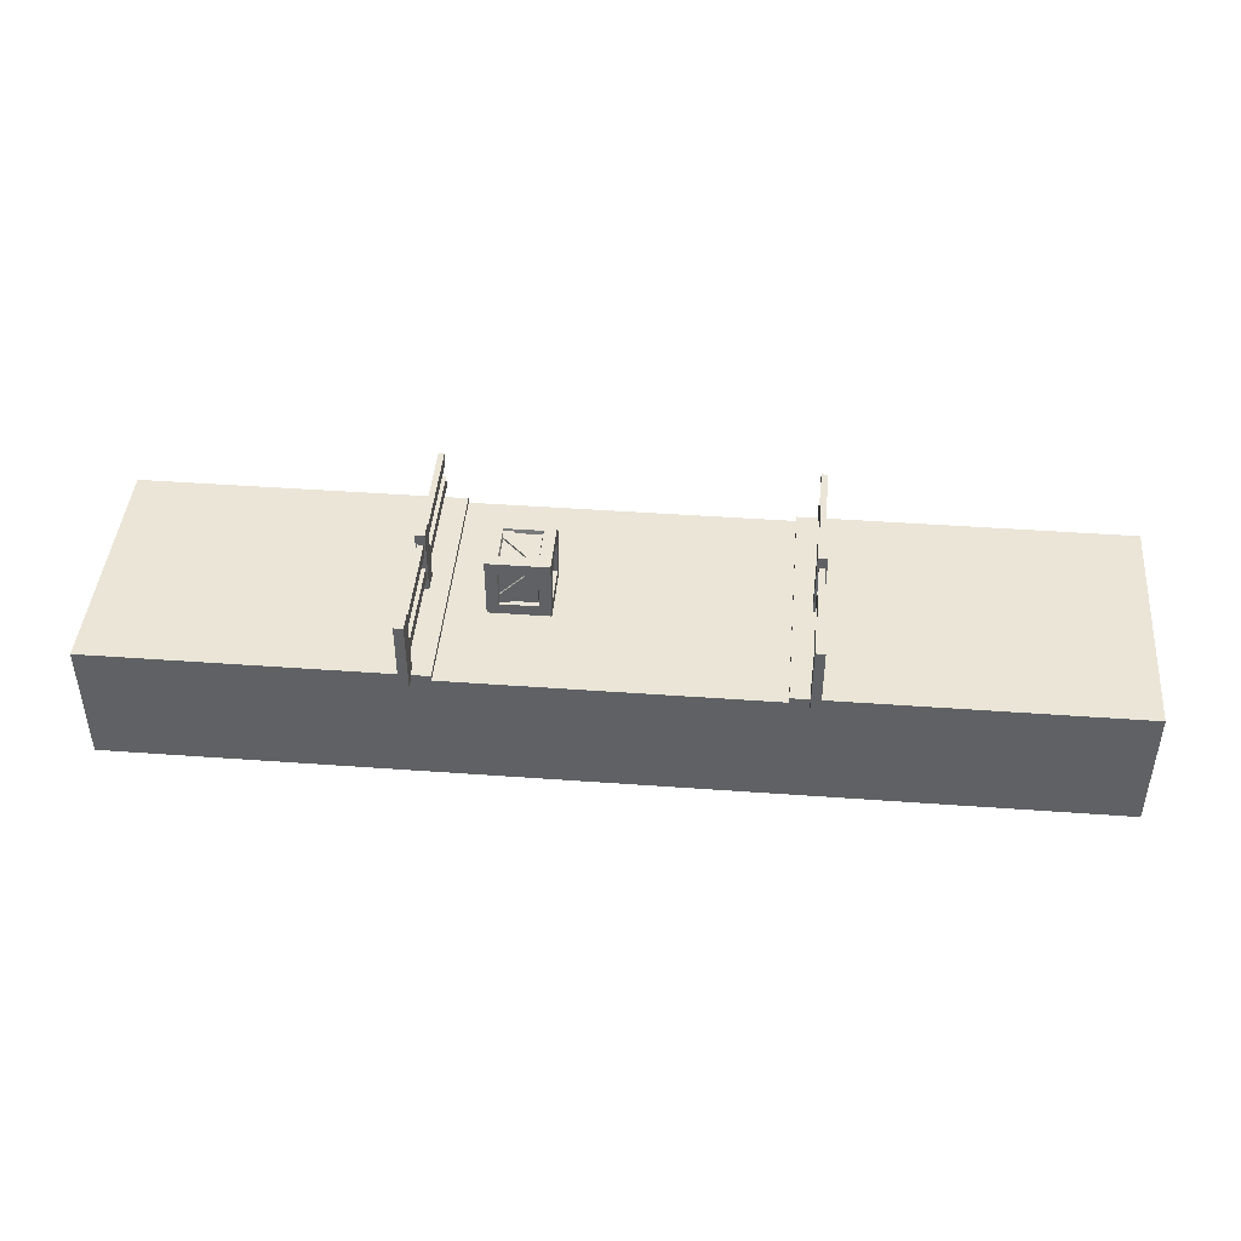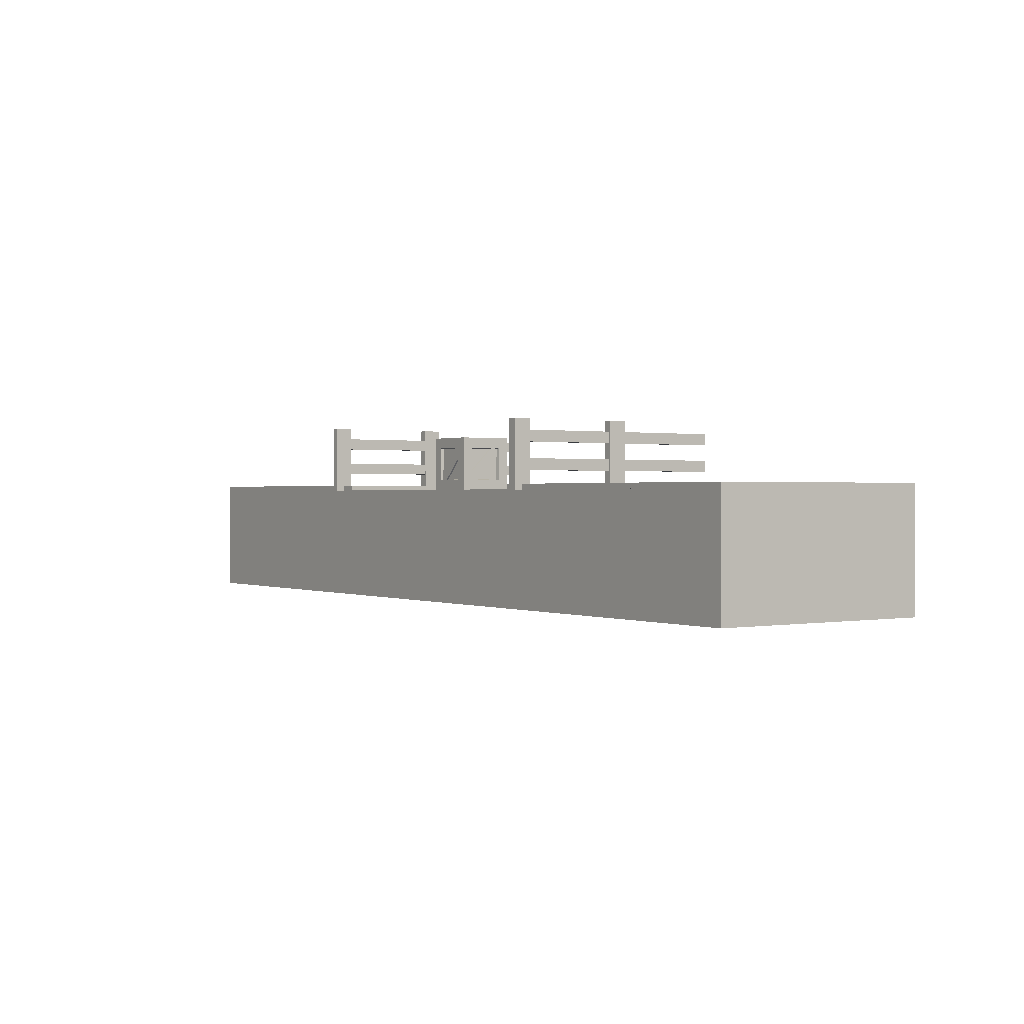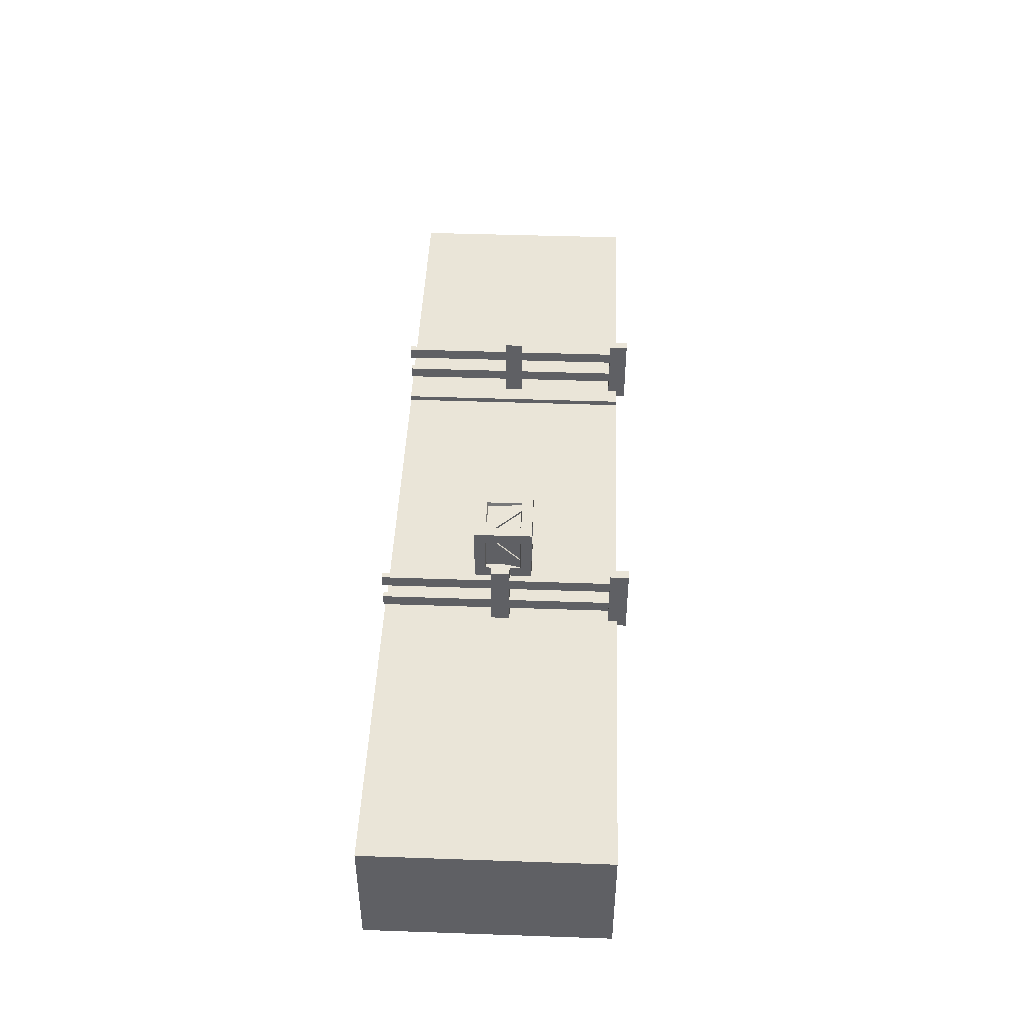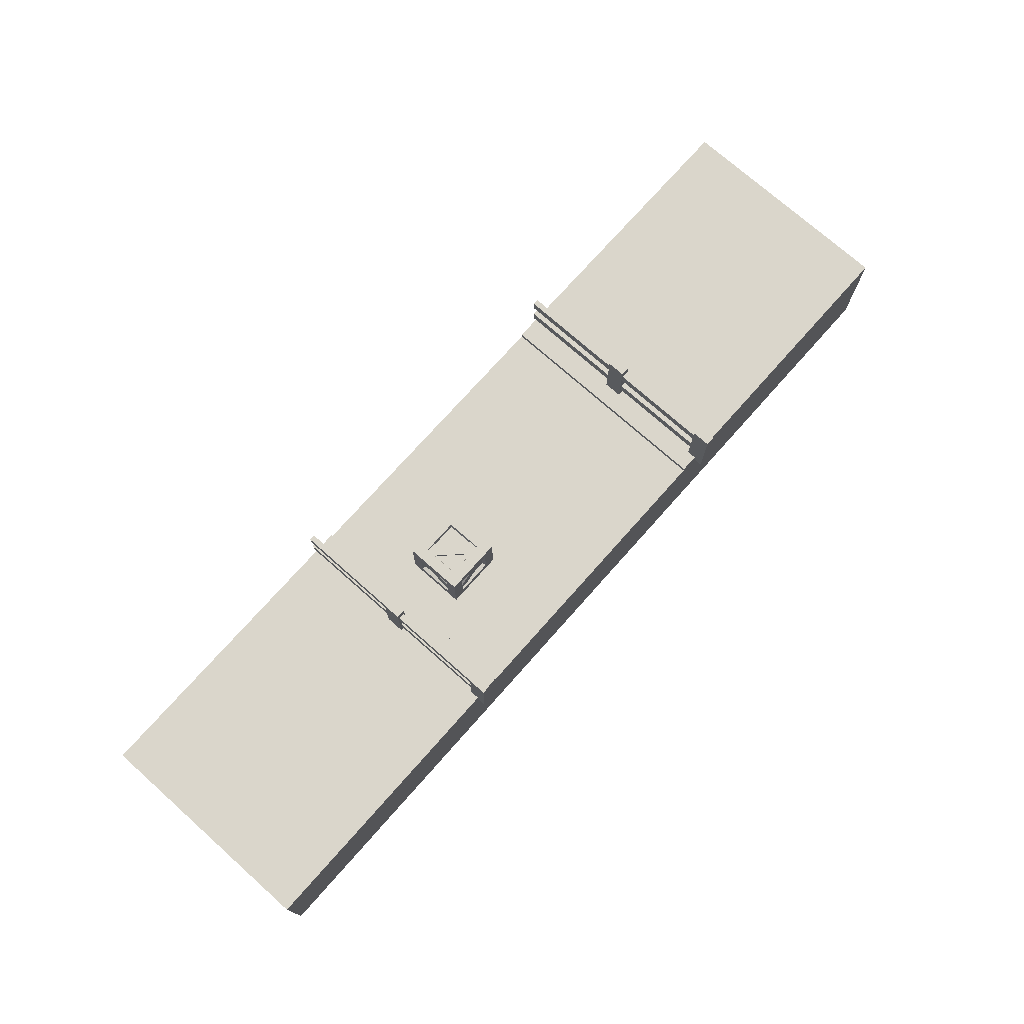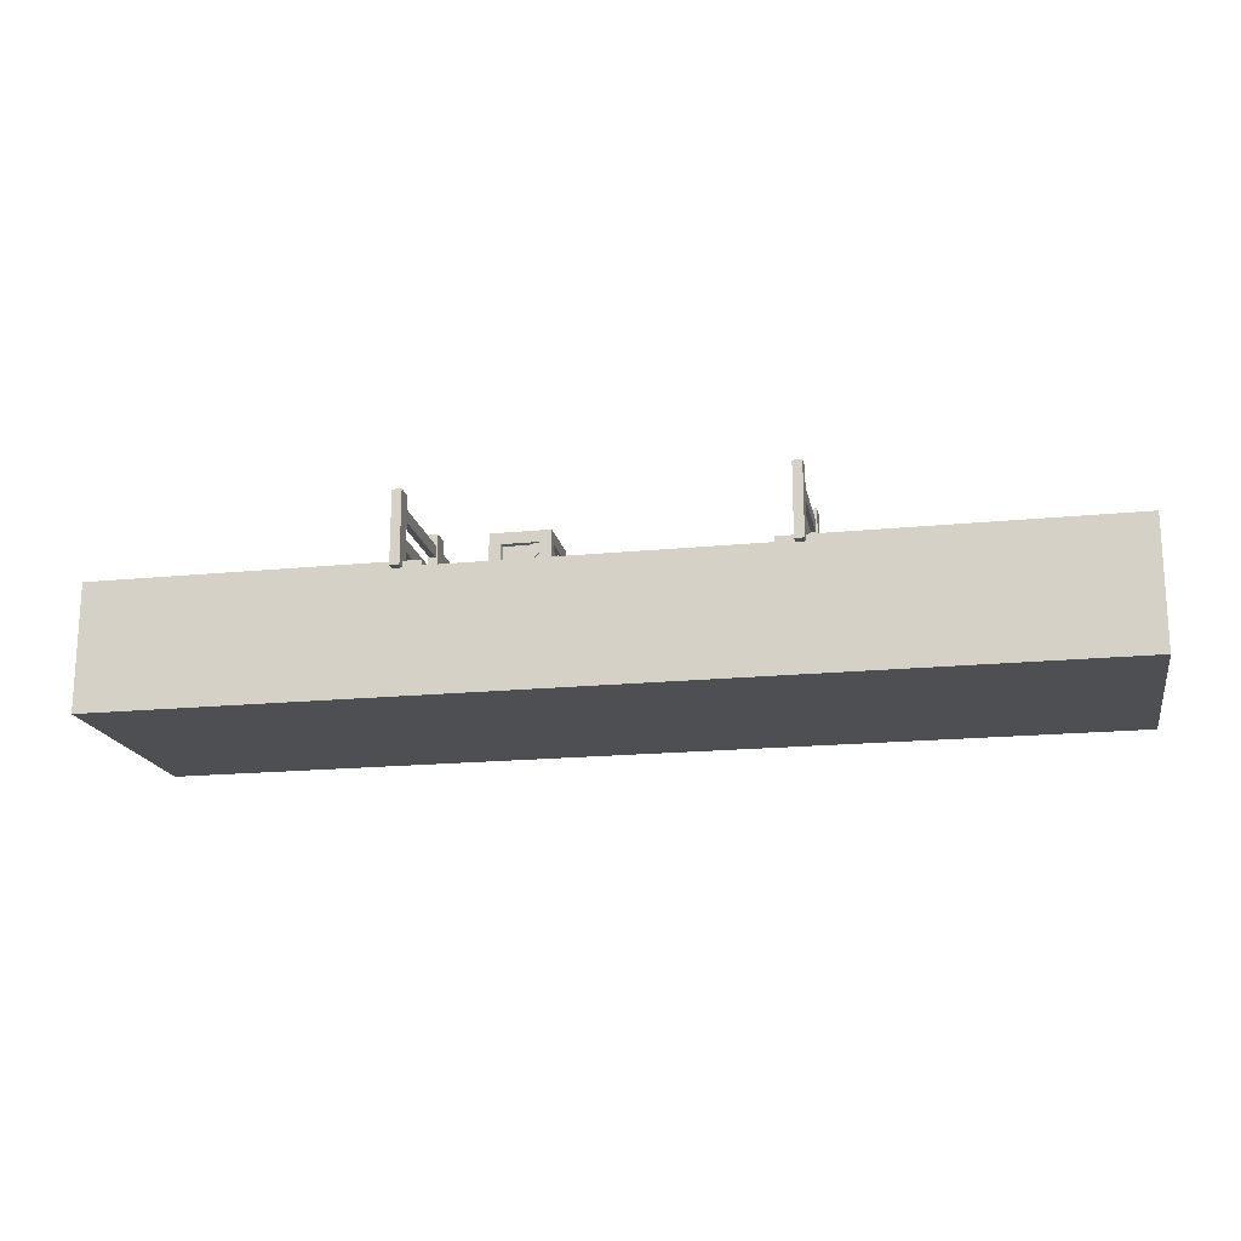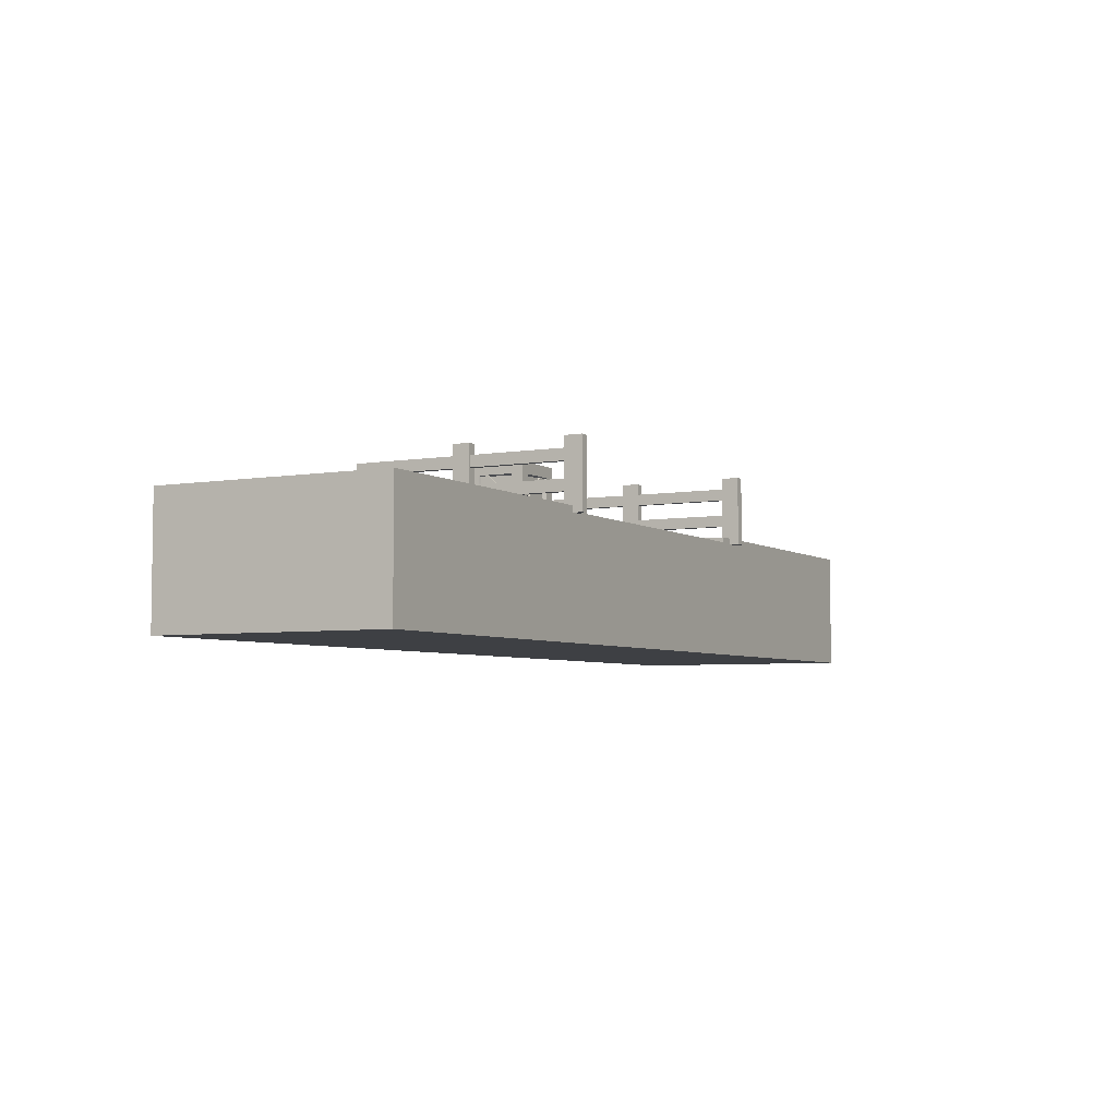
<metadata>
{"format":"obj","ext":"obj","renderer":"f3d","projection":"perspective","resolution":1024,"background":"white","views":[{"elev":44.0,"azim":-175.1,"up":"+Y"},{"elev":0.5,"azim":-124.7,"up":"+Y"},{"elev":44.9,"azim":92.3,"up":"+Y"},{"elev":74.1,"azim":131.6,"up":"+Y"},{"elev":-18.0,"azim":-169.0,"up":"+Y"},{"elev":-4.9,"azim":118.5,"up":"+Y"}]}
</metadata>
<code>
o Ground.001
v -8 -2 2
v -8 0 2
v -8 -2 -2
v -8 0 -2
v 8 -2 2
v 8 0 2
v 8 -2 -2
v 8 0 -2
f 1 2 4 3
f 3 4 8 7
f 7 8 6 5
f 5 6 2 1
f 3 7 5 1
f 8 4 2 6
o Rails.009
v 2.951 0.3193 2
v 2.951 0.5165 2
v 2.951 0.3193 -2
v 2.951 0.5165 -2
v 3.049 0.3193 2
v 3.049 0.5165 2
v 3.049 0.3193 -2
v 3.049 0.5165 -2
v 2.951 0.7936 2
v 2.951 0.9908 2
v 2.951 0.7936 -2
v 2.951 0.9908 -2
v 3.049 0.7936 2
v 3.049 0.9908 2
v 3.049 0.7936 -2
v 3.049 0.9908 -2
v 2.923 -0.01754 -0.1546
v 2.923 -0.01754 0.1546
v 2.923 1.181 -0.1546
v 2.923 1.181 0.1546
v 3.077 -0.01754 -0.1546
v 3.077 -0.01754 0.1546
v 3.077 1.181 -0.1546
v 3.077 1.181 0.1546
v 2.923 -0.01754 -2.155
v 2.923 -0.01754 -1.845
v 2.923 1.181 -2.155
v 2.923 1.181 -1.845
v 3.077 -0.01754 -2.155
v 3.077 -0.01754 -1.845
v 3.077 1.181 -2.155
v 3.077 1.181 -1.845
f 9 10 12 11
f 11 12 16 15
f 15 16 14 13
f 13 14 10 9
f 11 15 13 9
f 16 12 10 14
f 17 18 20 19
f 19 20 24 23
f 23 24 22 21
f 21 22 18 17
f 19 23 21 17
f 24 20 18 22
f 25 26 28 27
f 27 28 32 31
f 31 32 30 29
f 29 30 26 25
f 27 31 29 25
f 32 28 26 30
f 33 34 36 35
f 35 36 40 39
f 39 40 38 37
f 37 38 34 33
f 35 39 37 33
f 40 36 34 38
o Rails.013
v -3.049 0.3193 2
v -3.049 0.5165 2
v -3.049 0.3193 -2
v -3.049 0.5165 -2
v -2.951 0.3193 2
v -2.951 0.5165 2
v -2.951 0.3193 -2
v -2.951 0.5165 -2
v -3.049 0.7936 2
v -3.049 0.9908 2
v -3.049 0.7936 -2
v -3.049 0.9908 -2
v -2.951 0.7936 2
v -2.951 0.9908 2
v -2.951 0.7936 -2
v -2.951 0.9908 -2
v -3.077 -0.01754 -0.1546
v -3.077 -0.01754 0.1546
v -3.077 1.181 -0.1546
v -3.077 1.181 0.1546
v -2.923 -0.01754 -0.1546
v -2.923 -0.01754 0.1546
v -2.923 1.181 -0.1546
v -2.923 1.181 0.1546
v -3.077 -0.01754 -2.155
v -3.077 -0.01754 -1.845
v -3.077 1.181 -2.155
v -3.077 1.181 -1.845
v -2.923 -0.01754 -2.155
v -2.923 -0.01754 -1.845
v -2.923 1.181 -2.155
v -2.923 1.181 -1.845
f 41 42 44 43
f 43 44 48 47
f 47 48 46 45
f 45 46 42 41
f 43 47 45 41
f 48 44 42 46
f 49 50 52 51
f 51 52 56 55
f 55 56 54 53
f 53 54 50 49
f 51 55 53 49
f 56 52 50 54
f 57 58 60 59
f 59 60 64 63
f 63 64 62 61
f 61 62 58 57
f 59 63 61 57
f 64 60 58 62
f 65 66 68 67
f 67 68 72 71
f 71 72 70 69
f 69 70 66 65
f 67 71 69 65
f 72 68 66 70
o road.003
v 2.618 0.08984 2
v 2.618 0 2
v 2.618 0.08984 -2
v 2.618 0 -2
v 8 0.08984 2
v 8 0 2
v 8 0.08984 -2
v 8 0 -2
v -2.618 0.08984 2
v -2.618 0 2
v -2.618 0.08984 -2
v -2.618 0 -2
v -8 0.08984 2
v -8 0 2
v -8 0.08984 -2
v -8 0 -2
f 73 75 76 74
f 75 79 80 76
f 79 77 78 80
f 77 73 74 78
f 75 73 77 79
f 80 78 74 76
f 81 82 84 83
f 83 84 88 87
f 87 88 86 85
f 85 86 82 81
f 83 87 85 81
f 88 84 82 86
o crate.obj.001
v 1.038 0.1769 -0.4759
v 1.038 0.02759 -0.3269
v 1.038 0.8311 0.4752
v 1.038 0.9804 0.3261
v 1.18 0.9804 0.3261
v 1.18 0.8311 0.4752
v 1.18 0.02759 -0.3269
v 1.18 0.1769 -0.4759
v 1.82 0.1769 -0.4759
v 1.82 0.02759 -0.3269
v 1.82 0.8311 0.4752
v 1.82 0.9804 0.3261
v 1.962 0.9804 0.3261
v 1.962 0.8311 0.4752
v 1.962 0.02759 -0.3269
v 1.962 0.1769 -0.4759
v 1.975 0.1769 -0.4634
v 1.826 0.02759 -0.4634
v 1.025 0.8311 -0.4634
v 1.174 0.9804 -0.4634
v 1.174 0.9804 -0.3207
v 1.025 0.8311 -0.3207
v 1.826 0.02759 -0.3207
v 1.975 0.1769 -0.3207
v 1.975 0.1769 0.3199
v 1.826 0.02759 0.3199
v 1.025 0.8311 0.3199
v 1.174 0.9804 0.3199
v 1.174 0.9804 0.4627
v 1.025 0.8311 0.4627
v 1.826 0.02759 0.4627
v 1.975 0.1769 0.4627
v 1.975 0.04011 0.3261
v 1.826 0.04011 0.4752
v 1.025 0.04011 -0.3269
v 1.174 0.04011 -0.4759
v 1.174 0.1831 -0.4759
v 1.025 0.1831 -0.3269
v 1.826 0.1831 0.4752
v 1.975 0.1831 0.3261
v 1.975 0.8249 0.3261
v 1.826 0.8249 0.4752
v 1.025 0.8249 -0.3269
v 1.174 0.8249 -0.4759
v 1.174 0.9679 -0.4759
v 1.025 0.9679 -0.3269
v 1.826 0.9679 0.4752
v 1.975 0.9679 0.3261
v 1.207 0.7944 0.4299
v 1.207 0.2057 0.4299
v 1.793 0.2057 0.4299
v 1.793 0.7944 0.4299
v 1.207 0.2057 -0.4297
v 1.207 0.7944 -0.4297
v 1.793 0.7944 -0.4297
v 1.793 0.2057 -0.4297
v 1.207 0.06943 -0.2937
v 1.793 0.06943 -0.2937
v 1.793 0.06943 0.2939
v 1.207 0.06943 0.2939
v 1.071 0.7944 -0.2937
v 1.071 0.2057 -0.2937
v 1.071 0.2057 0.2939
v 1.071 0.7944 0.2939
v 1.793 0.9306 -0.2937
v 1.207 0.9306 -0.2937
v 1.207 0.9306 0.2939
v 1.793 0.9306 0.2939
v 1.929 0.2057 -0.2937
v 1.929 0.7944 -0.2937
v 1.929 0.7944 0.2939
v 1.929 0.2057 0.2939
v 1 1 0.5
v 1.002 -0 0.4983
v 1.191 0.1902 0.4986
v 1.191 0.8099 0.4997
v 1.998 -0 0.4983
v 1.809 0.1902 0.4986
v 2 1 0.5
v 1.809 0.8099 0.4997
v 1.004 0 -0.4982
v 1.002 1 -0.5
v 1.191 0.8099 -0.4996
v 1.191 0.1902 -0.4985
v 1.998 1 -0.4998
v 1.809 0.8099 -0.4995
v 1.997 0 -0.498
v 1.809 0.1902 -0.4984
v 1.003 0.1902 -0.3092
v 1.002 0.8099 -0.3092
v 1.002 0.1902 0.3094
v 1.001 0.8099 0.3094
v 1.998 0.8099 -0.3092
v 1.997 0.1902 -0.3092
v 1.999 0.8099 0.3094
v 1.998 0.1902 0.3094
v 1.809 0 -0.3092
v 1.191 0 -0.3092
v 1.809 -0 0.3094
v 1.191 -0 0.3094
v 1.191 1 -0.3092
v 1.809 1 -0.3092
v 1.191 1 0.3094
v 1.809 1 0.3094
f 89 90 91 92
f 93 94 95 96
f 94 93 92 91
f 95 94 91 90
f 96 95 90 89
f 93 96 89 92
f 97 98 99 100
f 101 102 103 104
f 102 101 100 99
f 103 102 99 98
f 104 103 98 97
f 101 104 97 100
f 105 106 107 108
f 109 110 111 112
f 110 109 108 107
f 111 110 107 106
f 112 111 106 105
f 109 112 105 108
f 113 114 115 116
f 117 118 119 120
f 118 117 116 115
f 119 118 115 114
f 120 119 114 113
f 117 120 113 116
f 121 122 123 124
f 125 126 127 128
f 126 125 124 123
f 127 126 123 122
f 128 127 122 121
f 125 128 121 124
f 129 130 131 132
f 133 134 135 136
f 134 133 132 131
f 135 134 131 130
f 136 135 130 129
f 133 136 129 132
f 137 138 139 140
f 141 142 143 144
f 145 146 147 148
f 149 150 151 152
f 153 154 155 156
f 157 158 159 160
f 161 162 163 164
f 162 165 166 163
f 165 167 168 166
f 167 161 164 168
f 169 170 171 172
f 170 173 174 171
f 173 175 176 174
f 175 169 172 176
f 170 169 177 178
f 169 162 179 177
f 162 161 180 179
f 161 170 178 180
f 175 173 181 182
f 173 167 183 181
f 167 165 184 183
f 165 175 182 184
f 169 175 185 186
f 175 165 187 185
f 165 162 188 187
f 162 169 186 188
f 173 170 189 190
f 170 161 191 189
f 161 167 192 191
f 167 173 190 192
f 164 163 138 137
f 163 166 139 138
f 166 168 140 139
f 168 164 137 140
f 172 171 142 141
f 171 174 143 142
f 174 176 144 143
f 176 172 141 144
f 186 185 146 145
f 185 187 147 146
f 187 188 148 147
f 188 186 145 148
f 178 177 150 149
f 177 179 151 150
f 179 180 152 151
f 180 178 149 152
f 190 189 154 153
f 189 191 155 154
f 191 192 156 155
f 192 190 153 156
f 182 181 158 157
f 181 183 159 158
f 183 184 160 159
f 184 182 157 160

</code>
